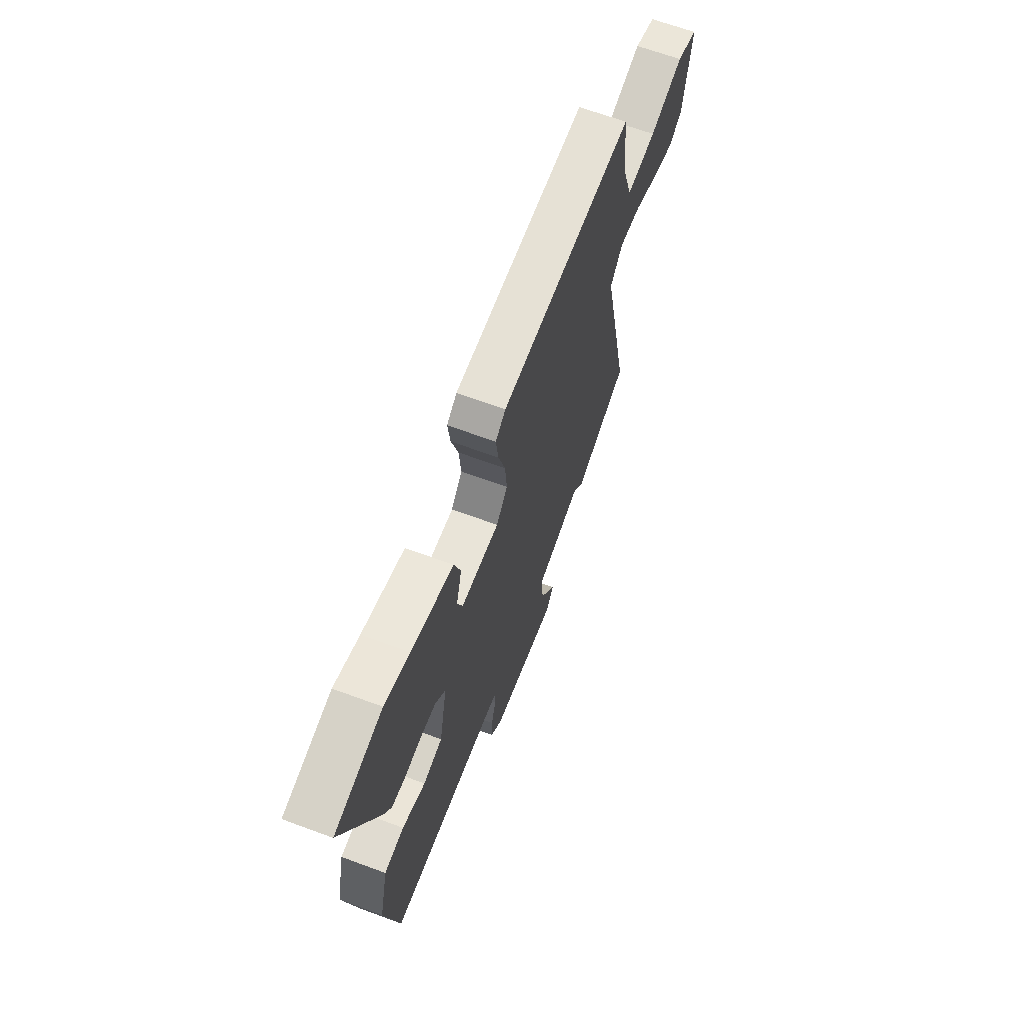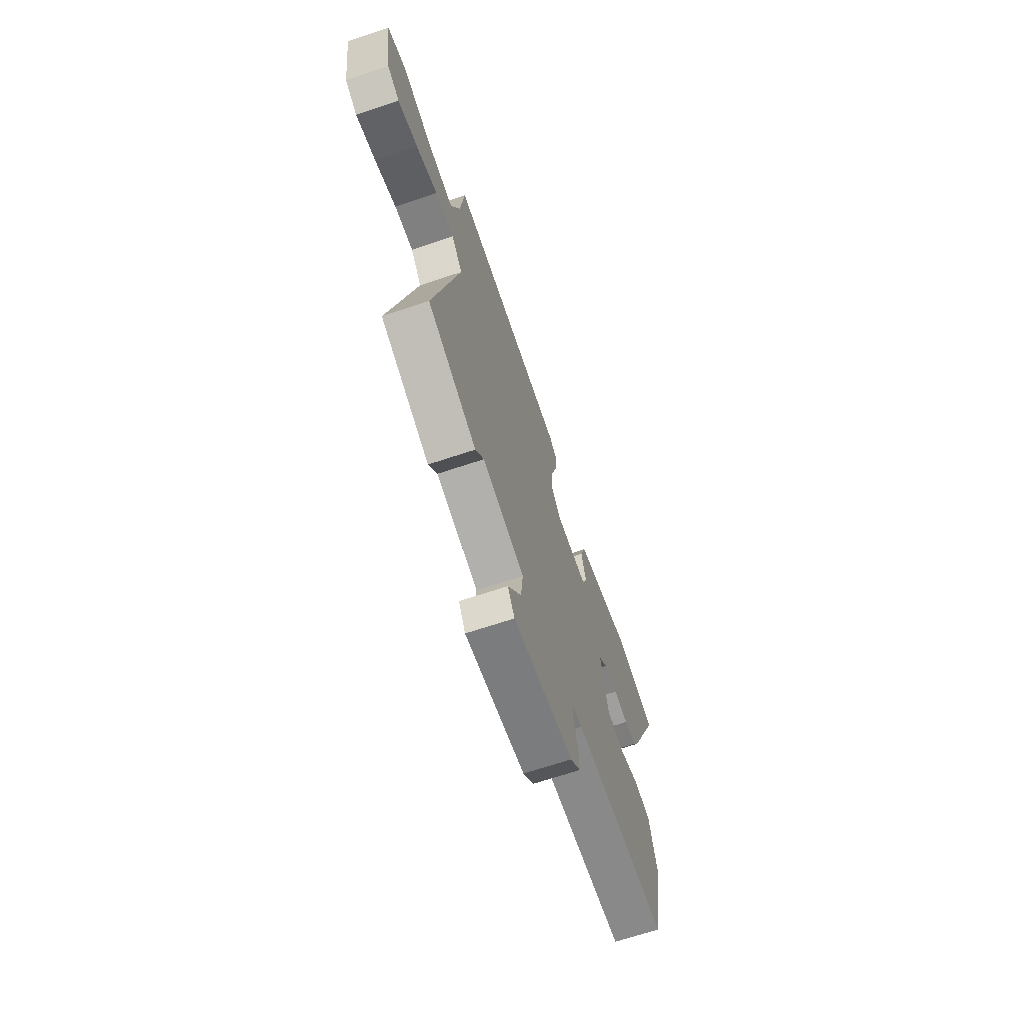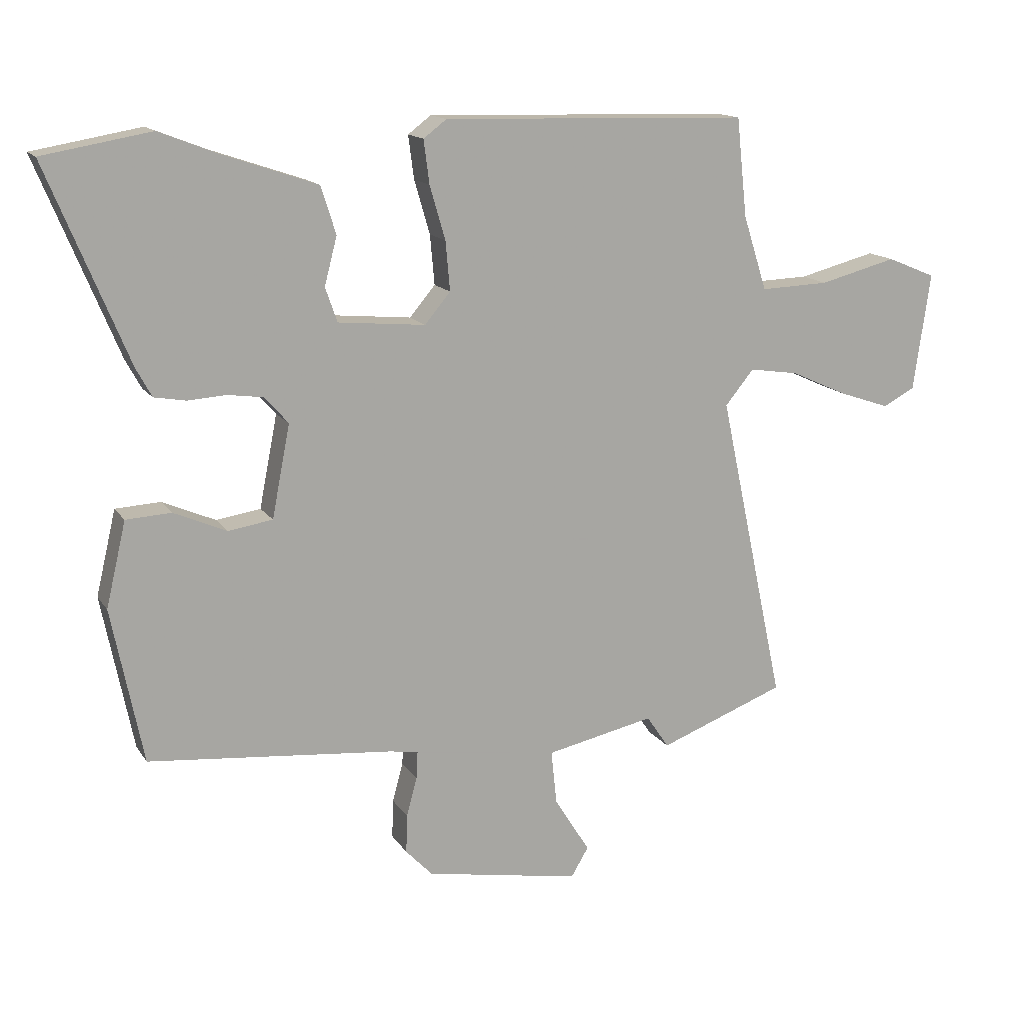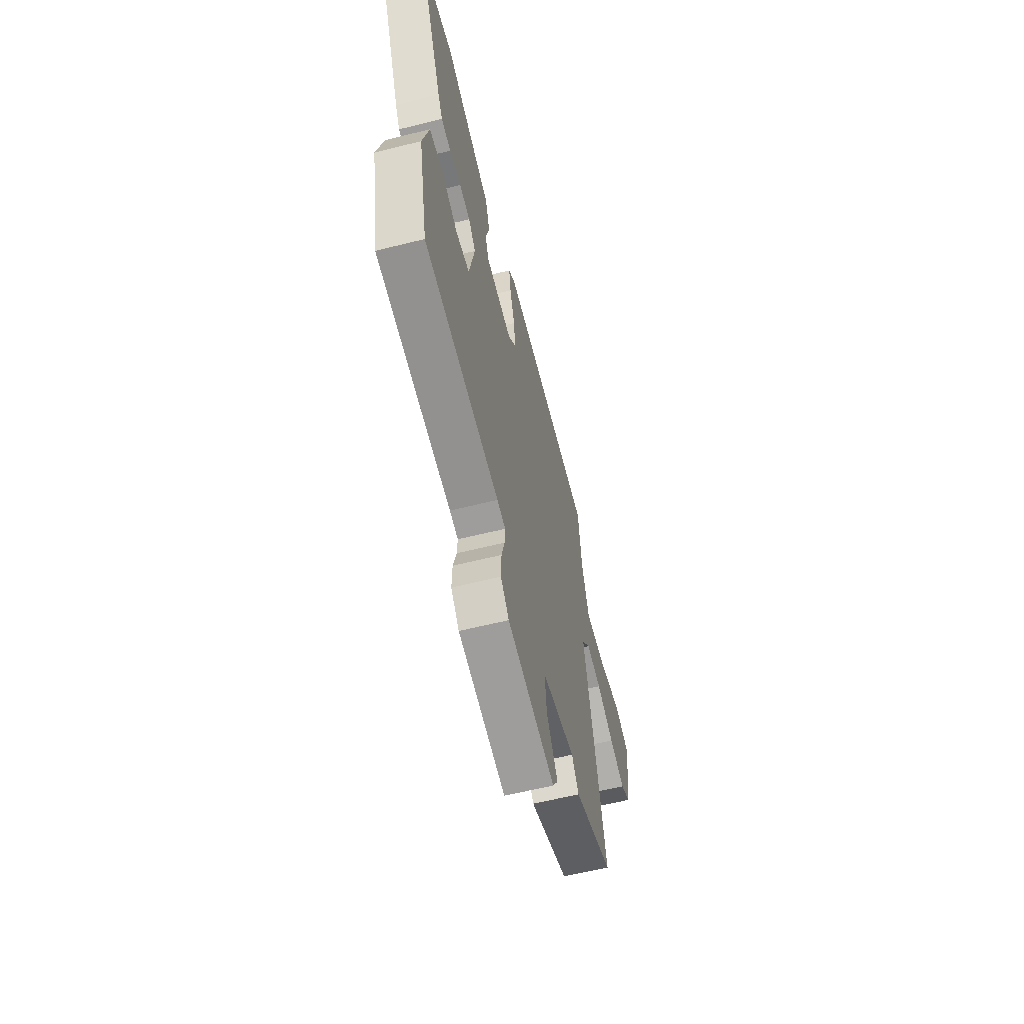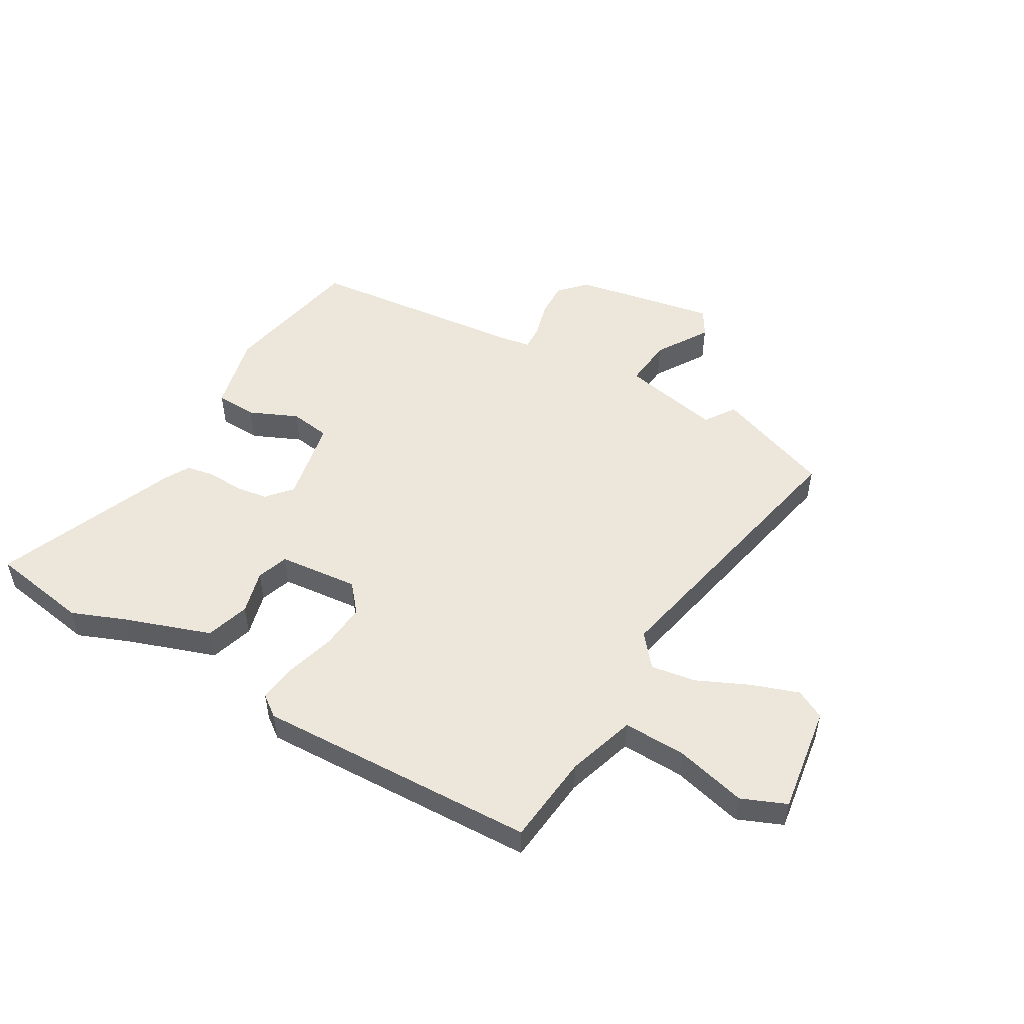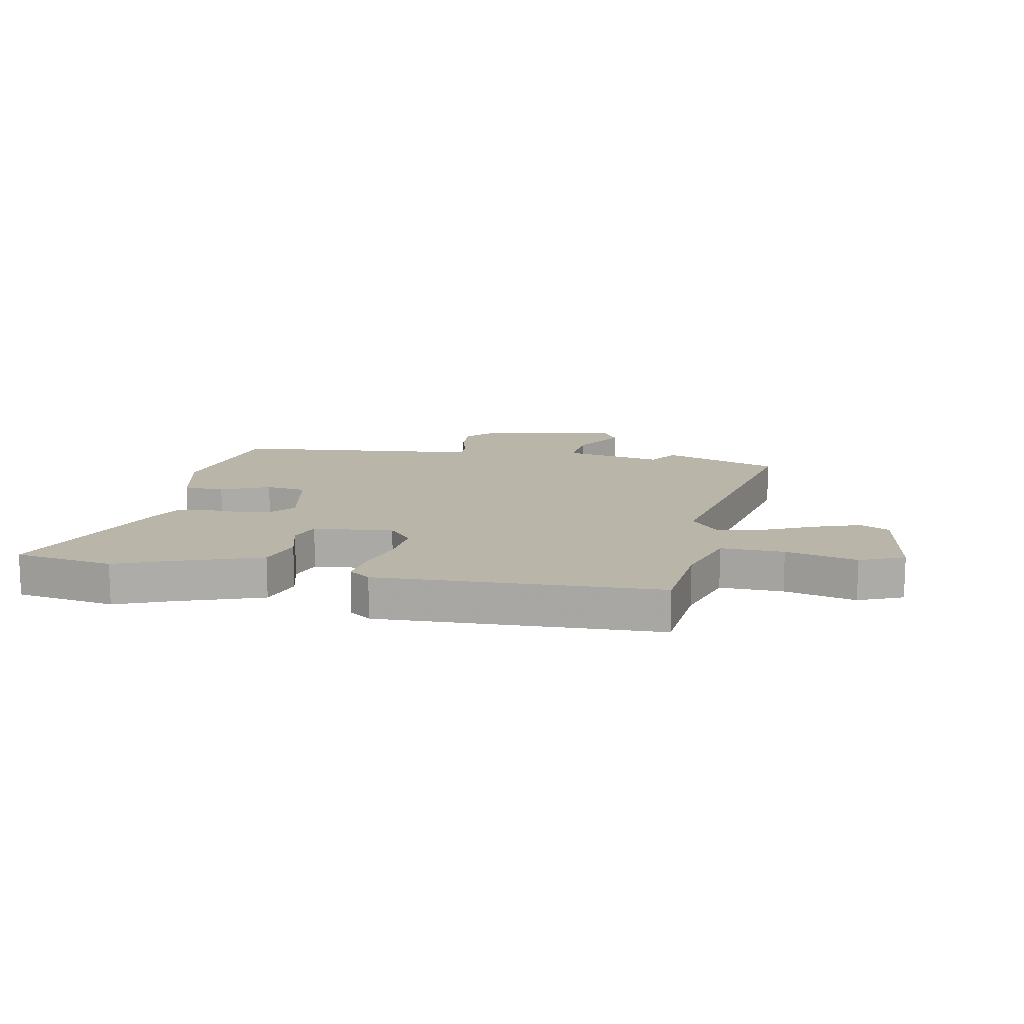
<metadata>
{"format":"obj","ext":"obj","renderer":"f3d","projection":"perspective","resolution":1024,"background":"white","views":[{"elev":66.5,"azim":-69.7,"up":"+Z"},{"elev":-68.1,"azim":108.5,"up":"+Z"},{"elev":14.7,"azim":-21.7,"up":"+Z"},{"elev":-60.9,"azim":-75.7,"up":"+Z"},{"elev":51.0,"azim":29.8,"up":"+Y"},{"elev":13.5,"azim":10.5,"up":"+Y"}]}
</metadata>
<code>
v -0.487 0.07 -0.445
v -0.537 0.07 -0.196
v -0.505 0.07 -0.06
v -0.433 0.07 -0.056
v -0.348 0.07 -0.093
v -0.277 0.07 -0.082
v -0.248 0.07 0.066
v -0.286 0.07 0.109
v -0.343 0.07 0.117
v -0.404 0.07 0.113
v -0.455 0.07 0.122
v -0.48 0.07 0.168
v -0.609 0.07 0.481
v -0.436 0.07 0.511
v -0.344 0.07 0.475
v -0.191 0.07 0.423
v -0.167 0.07 0.347
v -0.187 0.07 0.27
v -0.168 0.07 0.215
v -0.028 0.07 0.202
v 0.013 0.07 0.251
v 0.006 0.07 0.33
v -0.019 0.07 0.416
v -0.028 0.07 0.485
v 0.009 0.07 0.513
v 0.5 0.07 0.499
v 0.517 0.07 0.341
v 0.555 0.07 0.222
v 0.665 0.07 0.226
v 0.789 0.07 0.258
v 0.867 0.07 0.226
v 0.84 0.07 0.037
v 0.789 0.07 0.01
v 0.707 0.07 0.038
v 0.616 0.07 0.079
v 0.537 0.07 0.091
v 0.491 0.07 0.035
v 0.598 0.07 -0.463
v 0.395 0.07 -0.54
v 0.359 0.07 -0.487
v 0.185 0.07 -0.524
v 0.194 0.07 -0.611
v 0.251 0.07 -0.702
v 0.223 0.07 -0.749
v -0.026 0.07 -0.704
v -0.069 0.07 -0.659
v -0.067 0.07 -0.597
v -0.05 0.07 -0.534
v -0.048 0.07 -0.491
v -0.092 0.07 -0.483
v -0.487 0 -0.445
v -0.537 0 -0.196
v -0.505 0 -0.06
v -0.433 0 -0.056
v -0.348 0 -0.093
v -0.277 0 -0.082
v -0.248 0 0.066
v -0.286 0 0.109
v -0.343 0 0.117
v -0.404 0 0.113
v -0.455 0 0.122
v -0.48 0 0.168
v -0.609 0 0.481
v -0.436 0 0.511
v -0.344 0 0.475
v -0.191 0 0.423
v -0.167 0 0.347
v -0.187 0 0.27
v -0.168 0 0.215
v -0.028 0 0.202
v 0.013 0 0.251
v 0.006 0 0.33
v -0.019 0 0.416
v -0.028 0 0.485
v 0.009 0 0.513
v 0.5 0 0.499
v 0.517 0 0.341
v 0.555 0 0.222
v 0.665 0 0.226
v 0.789 0 0.258
v 0.867 0 0.226
v 0.84 0 0.037
v 0.789 0 0.01
v 0.707 0 0.038
v 0.616 0 0.079
v 0.537 0 0.091
v 0.491 0 0.035
v 0.598 0 -0.463
v 0.395 0 -0.54
v 0.359 0 -0.487
v 0.185 0 -0.524
v 0.194 0 -0.611
v 0.251 0 -0.702
v 0.223 0 -0.749
v -0.026 0 -0.704
v -0.069 0 -0.659
v -0.067 0 -0.597
v -0.05 0 -0.534
v -0.048 0 -0.491
v -0.092 0 -0.483
f 46 47 48
f 45 46 48
f 44 45 48
f 43 44 48
f 42 43 48
f 41 42 48 49
f 40 41 49 50
f 37 38 39 40
f 33 34 35
f 32 33 35
f 31 32 35
f 30 31 35
f 29 30 35
f 28 29 35 36
f 27 28 36 37
f 27 37 40
f 26 27 40
f 25 26 40
f 24 25 40
f 23 24 40
f 22 23 40
f 15 16 17 18
f 15 18 19
f 14 15 19
f 13 14 19
f 12 13 19
f 11 12 19
f 10 11 19
f 9 10 19
f 8 9 19 20
f 3 4 5
f 2 3 5
f 1 2 5
f 50 1 5
f 40 50 5
f 21 22 40
f 20 21 40
f 7 8 20 40
f 6 7 40
f 5 6 40
f 98 97 96
f 98 96 95
f 98 95 94
f 98 94 93
f 98 93 92
f 99 98 92 91
f 100 99 91 90
f 90 89 88 87
f 85 84 83
f 85 83 82
f 85 82 81
f 85 81 80
f 85 80 79
f 86 85 79 78
f 87 86 78 77
f 90 87 77
f 90 77 76
f 90 76 75
f 90 75 74
f 90 74 73
f 90 73 72
f 68 67 66 65
f 69 68 65
f 69 65 64
f 69 64 63
f 69 63 62
f 69 62 61
f 69 61 60
f 69 60 59
f 70 69 59 58
f 55 54 53
f 55 53 52
f 55 52 51
f 55 51 100
f 55 100 90
f 90 72 71
f 90 71 70
f 90 70 58 57
f 90 57 56
f 90 56 55
f 1 51 52 2
f 2 52 53 3
f 3 53 54 4
f 4 54 55 5
f 5 55 56 6
f 6 56 57 7
f 7 57 58 8
f 8 58 59 9
f 9 59 60 10
f 10 60 61 11
f 11 61 62 12
f 12 62 63 13
f 13 63 64 14
f 14 64 65 15
f 15 65 66 16
f 16 66 67 17
f 17 67 68 18
f 18 68 69 19
f 19 69 70 20
f 20 70 71 21
f 21 71 72 22
f 22 72 73 23
f 23 73 74 24
f 24 74 75 25
f 25 75 76 26
f 26 76 77 27
f 27 77 78 28
f 28 78 79 29
f 29 79 80 30
f 30 80 81 31
f 31 81 82 32
f 32 82 83 33
f 33 83 84 34
f 34 84 85 35
f 35 85 86 36
f 36 86 87 37
f 37 87 88 38
f 38 88 89 39
f 39 89 90 40
f 40 90 91 41
f 41 91 92 42
f 42 92 93 43
f 43 93 94 44
f 44 94 95 45
f 45 95 96 46
f 46 96 97 47
f 47 97 98 48
f 48 98 99 49
f 49 99 100 50
f 50 100 51 1

</code>
